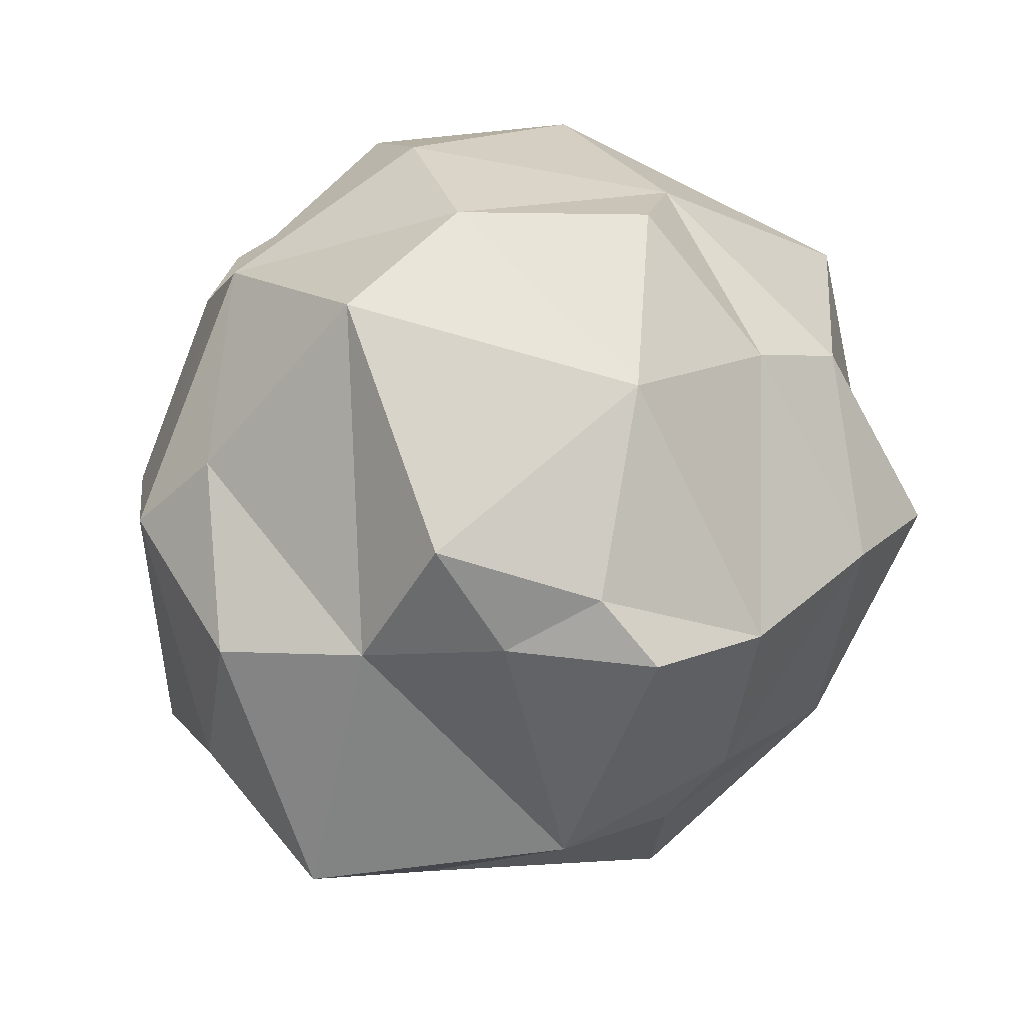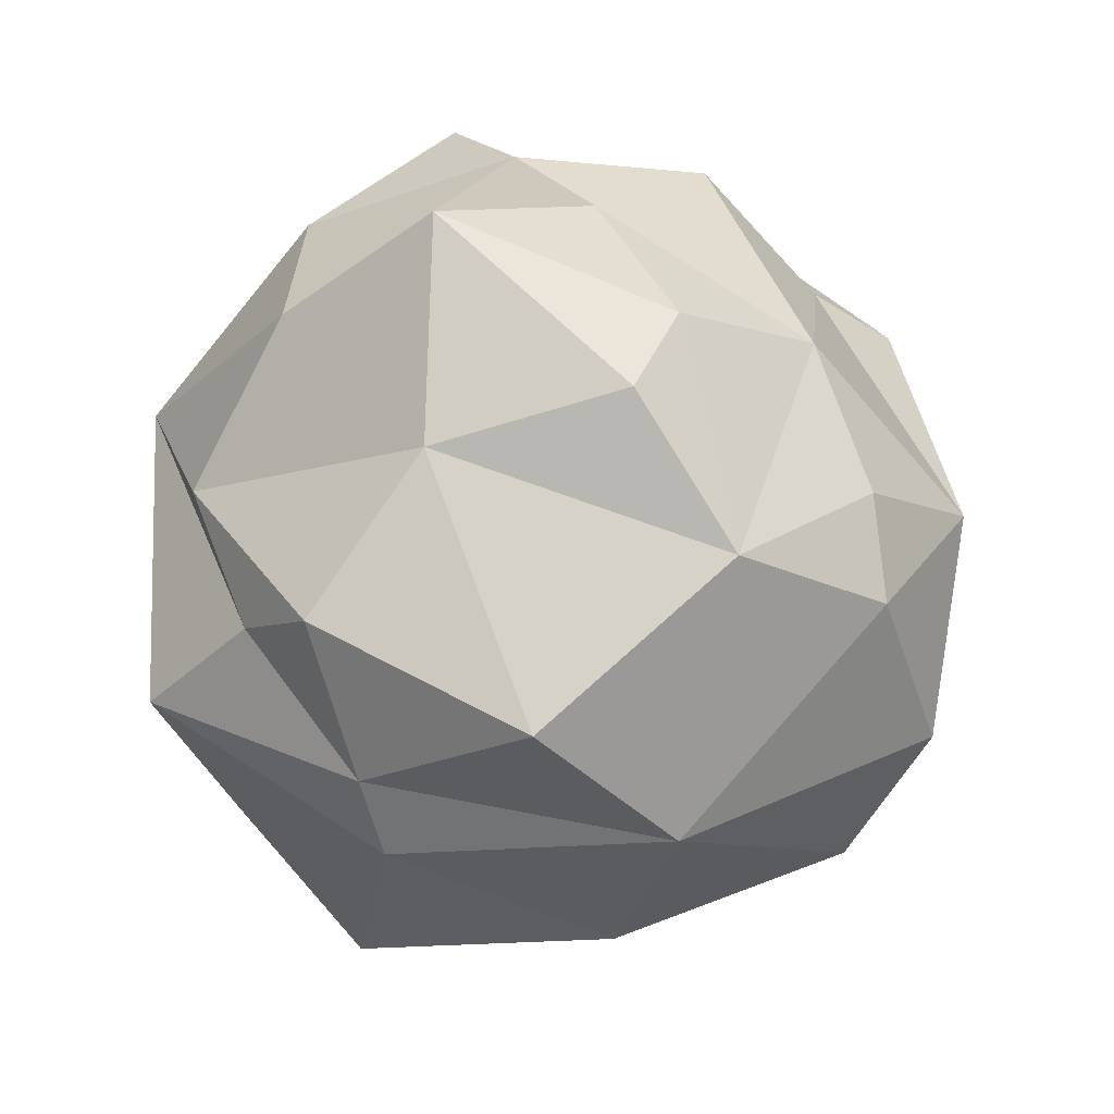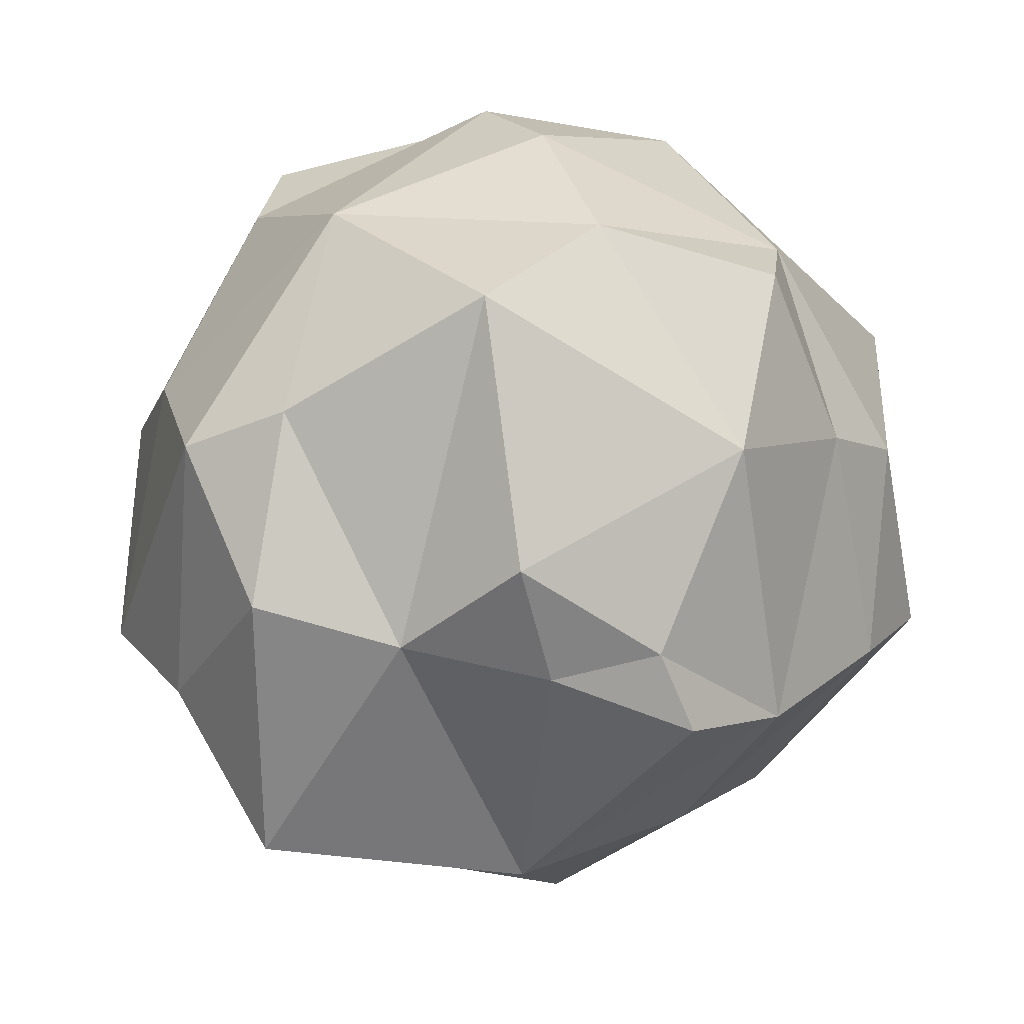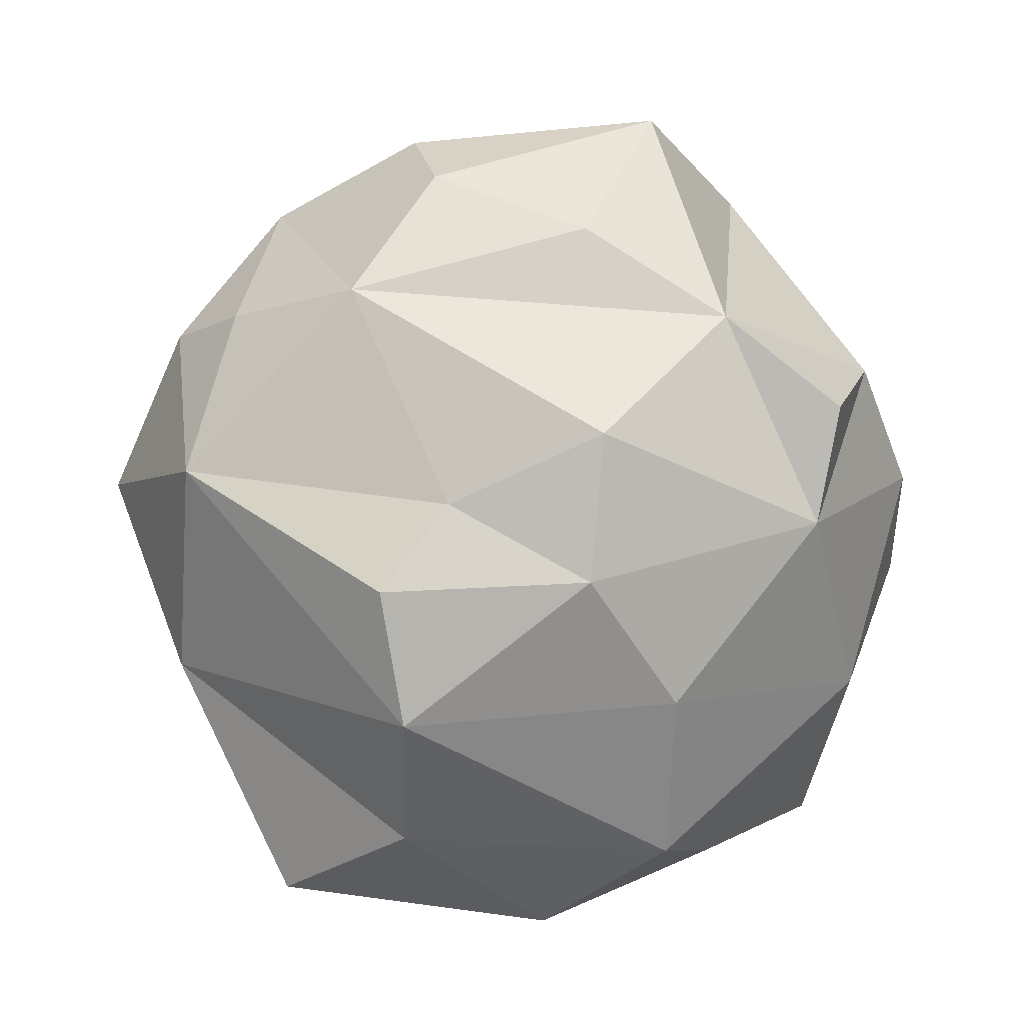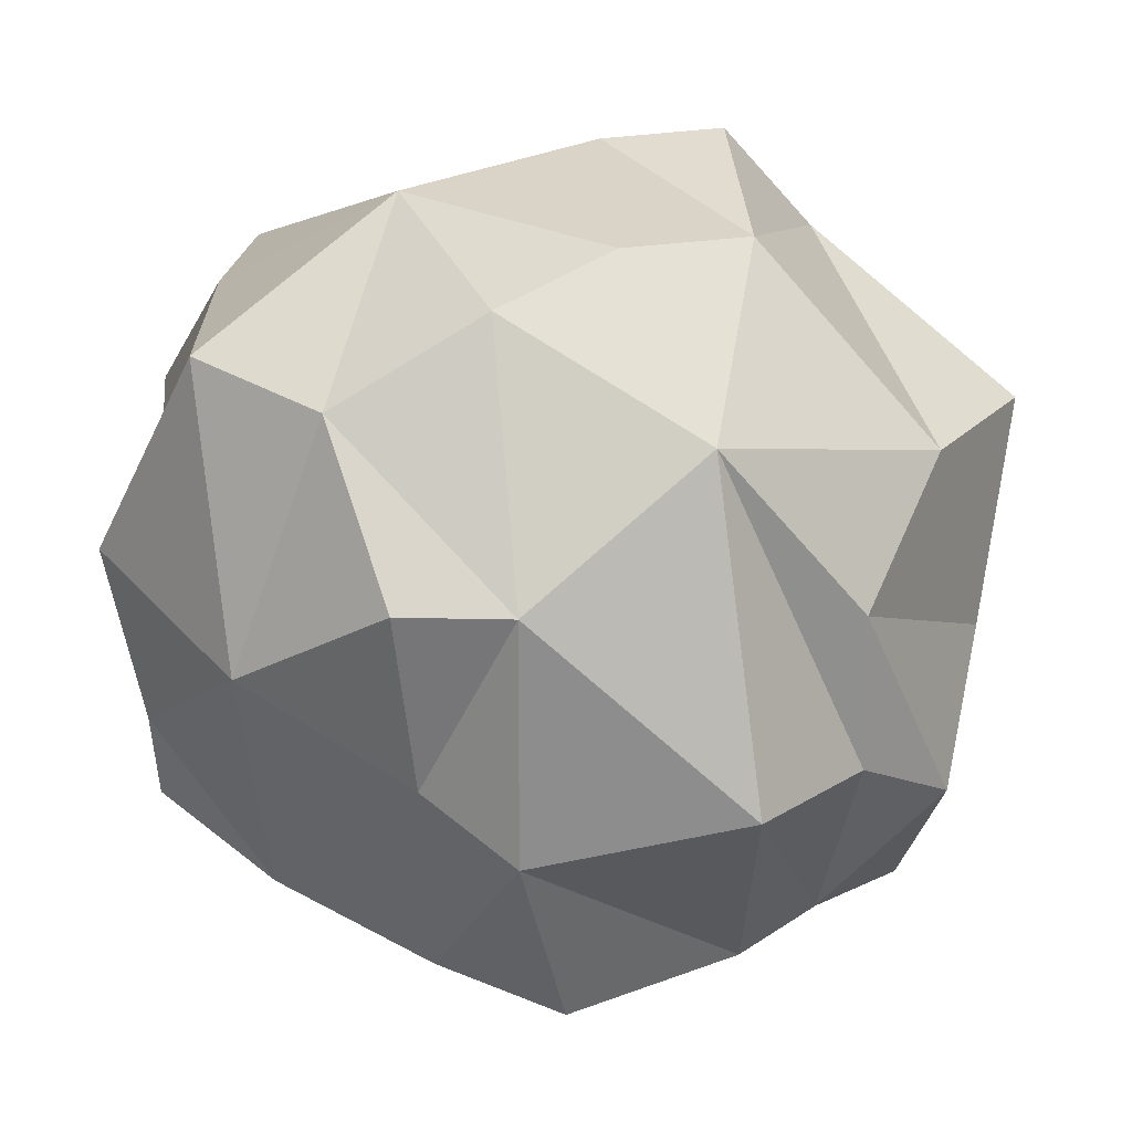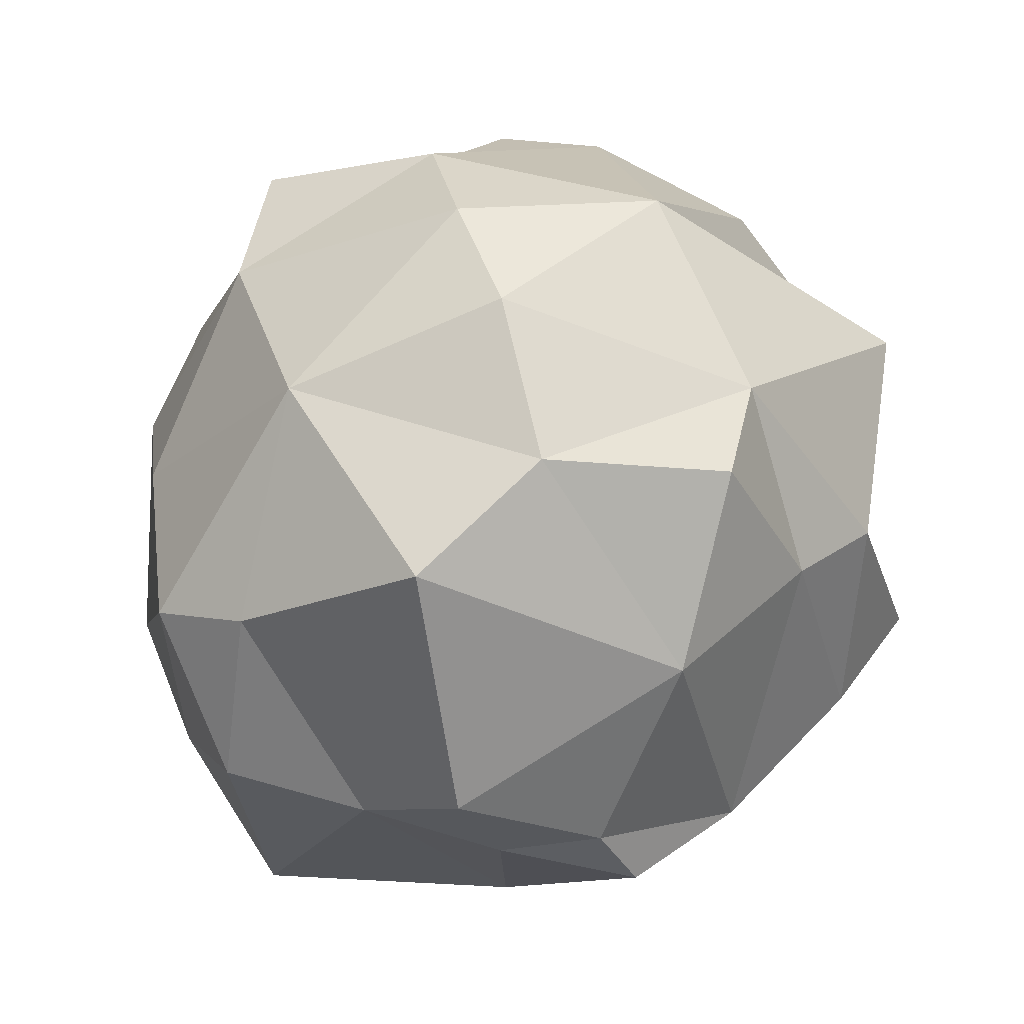
<metadata>
{"format":"obj","ext":"obj","renderer":"f3d","projection":"perspective","resolution":1024,"background":"white","views":[{"elev":-74.8,"azim":17.0,"up":"+Y"},{"elev":57.9,"azim":130.1,"up":"+Y"},{"elev":19.3,"azim":-6.9,"up":"+Z"},{"elev":20.9,"azim":-88.8,"up":"+Y"},{"elev":54.3,"azim":77.6,"up":"+Z"},{"elev":-37.9,"azim":4.4,"up":"+Y"}]}
</metadata>
<code>
o Icosphere_Icosphere.001
v -0.5416 -1.314 -0.01937
v -0.05217 -1.455 -0.1035
v 0.4291 -1.472 -0.306
v 0.313 -1.467 -0.02509
v -0.1644 -1.529 0.3157
v 1.08 -0.675 0.4515
v 1.341 -0.4112 0.3119
v 0.9217 -0.3164 1.059
v 0.833 -0.6884 1.06
v 0.6342 -1.178 0.5867
v -0.2341 -1.129 1.136
v 0.1965 -0.7693 1.277
v 0.07642 -0.2153 1.478
v -0.6827 -0.3749 1.249
v -0.8962 -0.9775 0.7164
v -1.028 -1.21 0.1087
v -1.231 -0.8031 0.5501
v -1.302 -0.1831 0.5719
v -1.504 -0.1869 -0.3696
v -1.293 -0.729 -0.3872
v -0.103 -1.095 -0.9999
v -1.009 -1.088 -0.8479
v -0.728 -0.3094 -1.248
v 0.1326 -0.2843 -1.466
v 0.2559 -0.6519 -1.163
v 1.237 -0.6836 -0.3761
v 0.7925 -1.147 -0.4123
v 0.5343 -0.7439 -0.9784
v 0.9195 -0.2586 -1.063
v 1.497 -0.2971 -0.4081
v -0.08049 0.2148 1.487
v 0.6238 0.3569 1.329
v 0.9444 0.7827 0.7683
v 0.4036 1.174 0.8191
v -0.1955 0.6854 1.305
v -1.403 0.3125 0.2667
v -0.9322 0.353 1.074
v -0.8215 0.7519 1.149
v -0.6915 1.043 0.743
v -1.234 0.7901 0.3093
v -0.8172 0.4904 -1.184
v -1.409 0.2721 -0.4503
v -1.228 0.526 -0.2215
v -0.6671 1.128 -0.5861
v -0.4213 0.9521 -1.035
v 0.7812 0.4676 -1.206
v -0.1926 0.2045 -1.546
v -0.1903 0.8001 -1.28
v 0.1708 1.174 -0.9236
v 1.008 0.9952 -0.7842
v 1.467 0.3201 0.536
v 1.379 0.3182 -0.455
v 1.328 0.5864 -0.3144
v 1.179 1.049 0.01599
v 1.204 0.7361 0.2902
v -0.002237 1.594 0.4883
v 0.5761 1.333 0.02967
v 0.05931 1.492 -0.3967
v -0.2848 1.446 -0.3043
v -0.5288 1.32 0.2448
f 6 27 10
f 21 22 1
f 11 12 10
f 27 28 21
f 7 30 26
f 32 55 51
f 37 35 31
f 42 43 36
f 47 48 41
f 52 53 46
f 13 8 12
f 18 14 17
f 23 19 20
f 29 24 25
f 34 57 33
f 39 34 35
f 44 39 40
f 49 44 45
f 57 49 50
f 27 6 26
f 5 4 2
f 6 8 7
f 11 14 12
f 20 19 17
f 21 23 22
f 26 28 27
f 35 34 32
f 40 39 37
f 41 43 42
f 46 48 47
f 51 53 52
f 56 58 57
f 1 15 11
f 4 27 3
f 27 4 10
f 1 2 21
f 16 22 20
f 22 16 1
f 10 5 11
f 10 12 9
f 5 10 4
f 21 3 27
f 21 28 25
f 3 21 2
f 52 7 51
f 7 52 30
f 7 26 6
f 51 8 32
f 32 33 55
f 8 51 7
f 31 14 37
f 37 38 35
f 14 31 13
f 36 19 42
f 36 43 40
f 19 36 18
f 23 24 47
f 41 48 45
f 47 41 23
f 29 30 52
f 46 53 50
f 52 46 29
f 32 13 31
f 13 32 8
f 8 9 12
f 37 18 36
f 18 37 14
f 14 15 17
f 19 23 41
f 41 42 19
f 23 20 22
f 24 29 46
f 46 47 24
f 29 25 28
f 57 34 56
f 33 57 54
f 54 55 33
f 56 39 60
f 39 56 34
f 39 35 38
f 60 44 59
f 44 60 39
f 44 40 43
f 59 49 58
f 49 59 44
f 49 45 48
f 50 54 57
f 57 58 49
f 54 50 53
f 2 1 5
f 2 4 3
f 9 6 10
f 6 9 8
f 14 11 15
f 12 14 13
f 17 16 20
f 17 19 18
f 23 21 25
f 25 24 23
f 29 26 30
f 26 29 28
f 32 31 35
f 32 34 33
f 37 36 40
f 37 39 38
f 44 41 45
f 41 44 43
f 49 46 50
f 46 49 48
f 53 51 55
f 55 54 53
f 59 56 60
f 56 59 58
f 15 1 16
f 16 17 15
f 1 11 5

</code>
